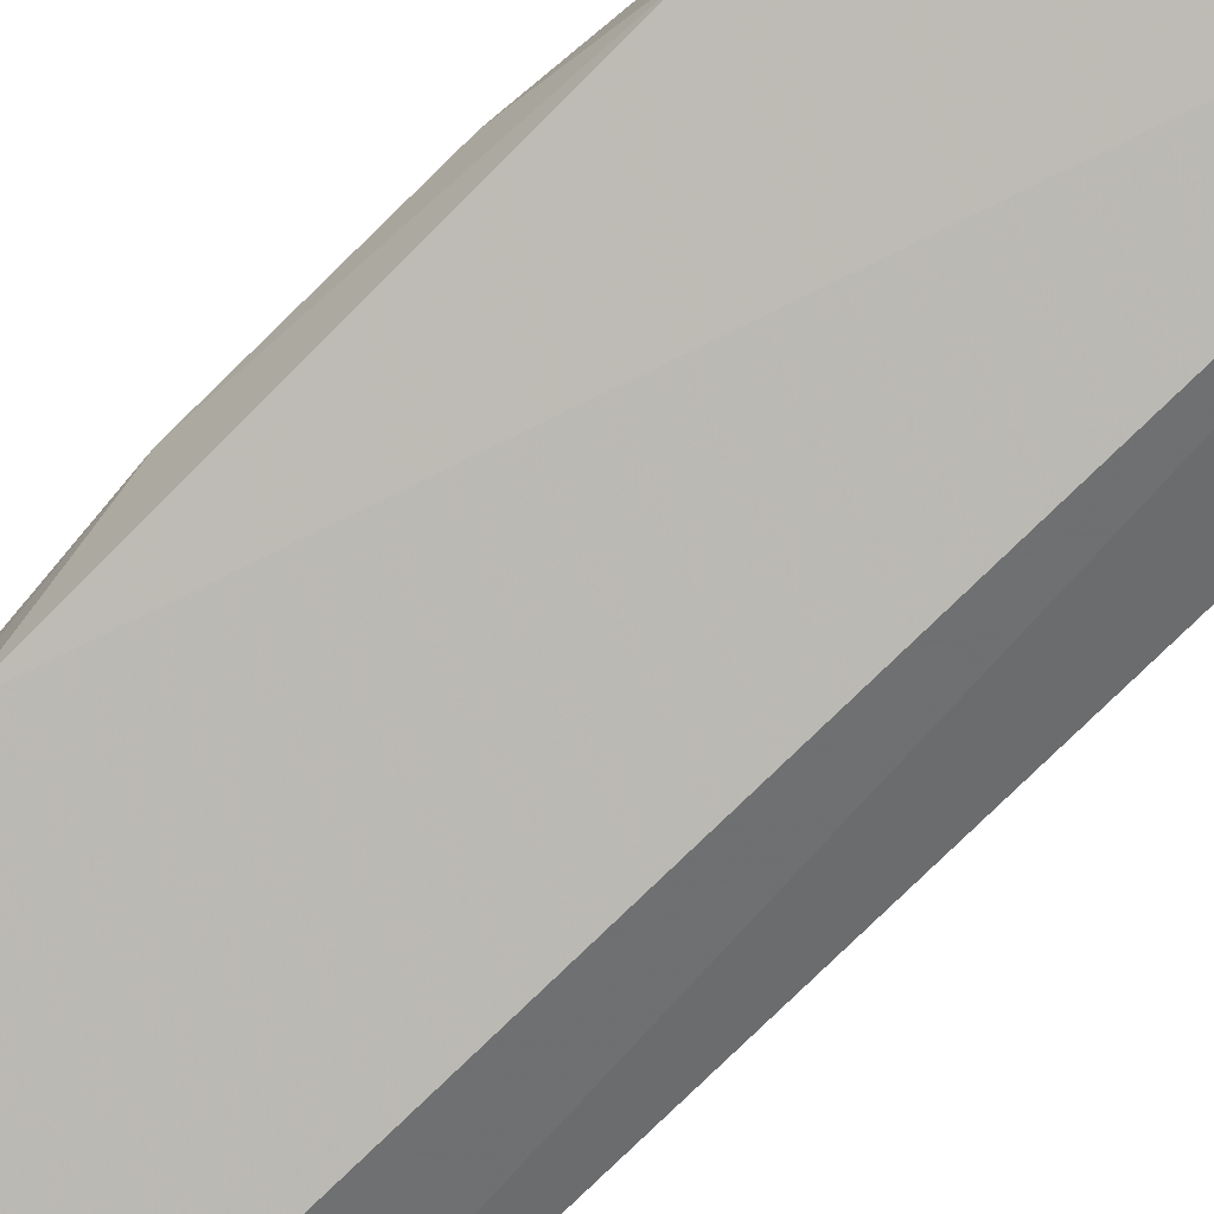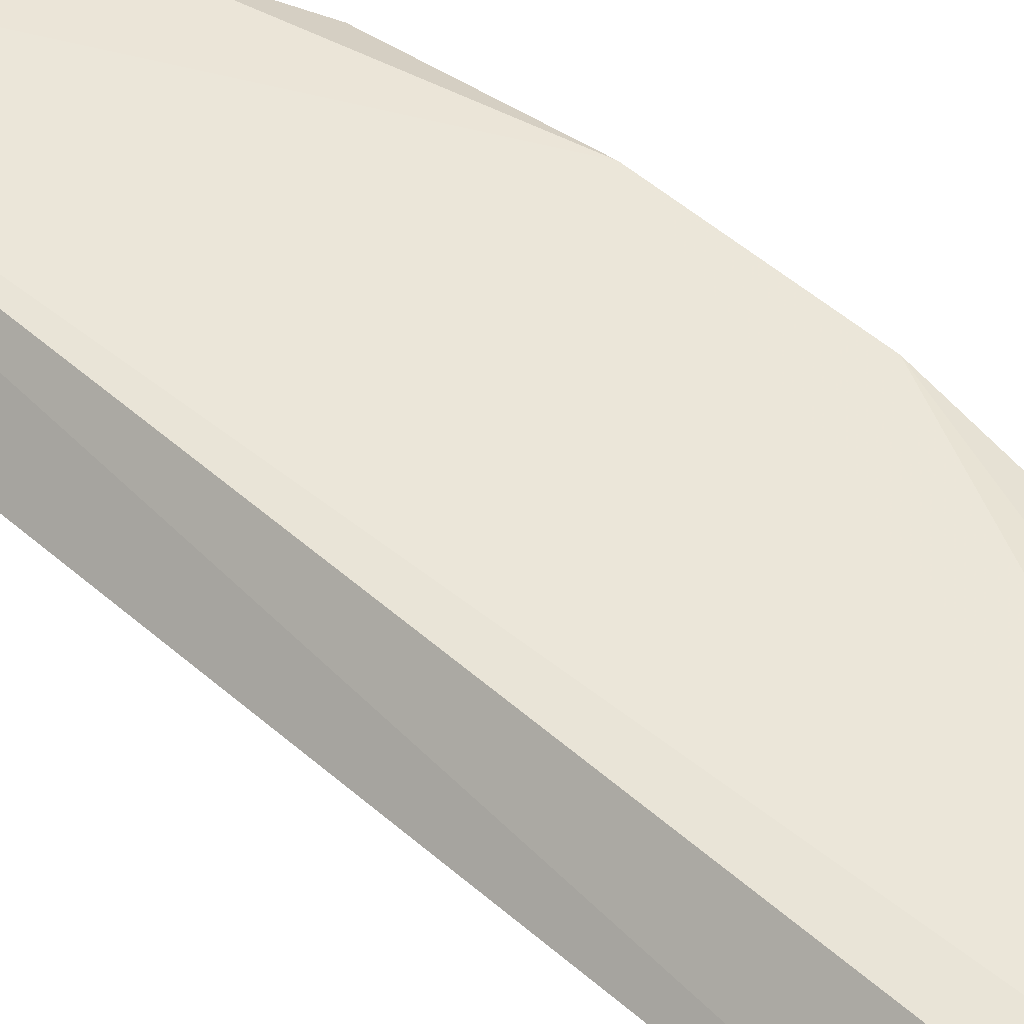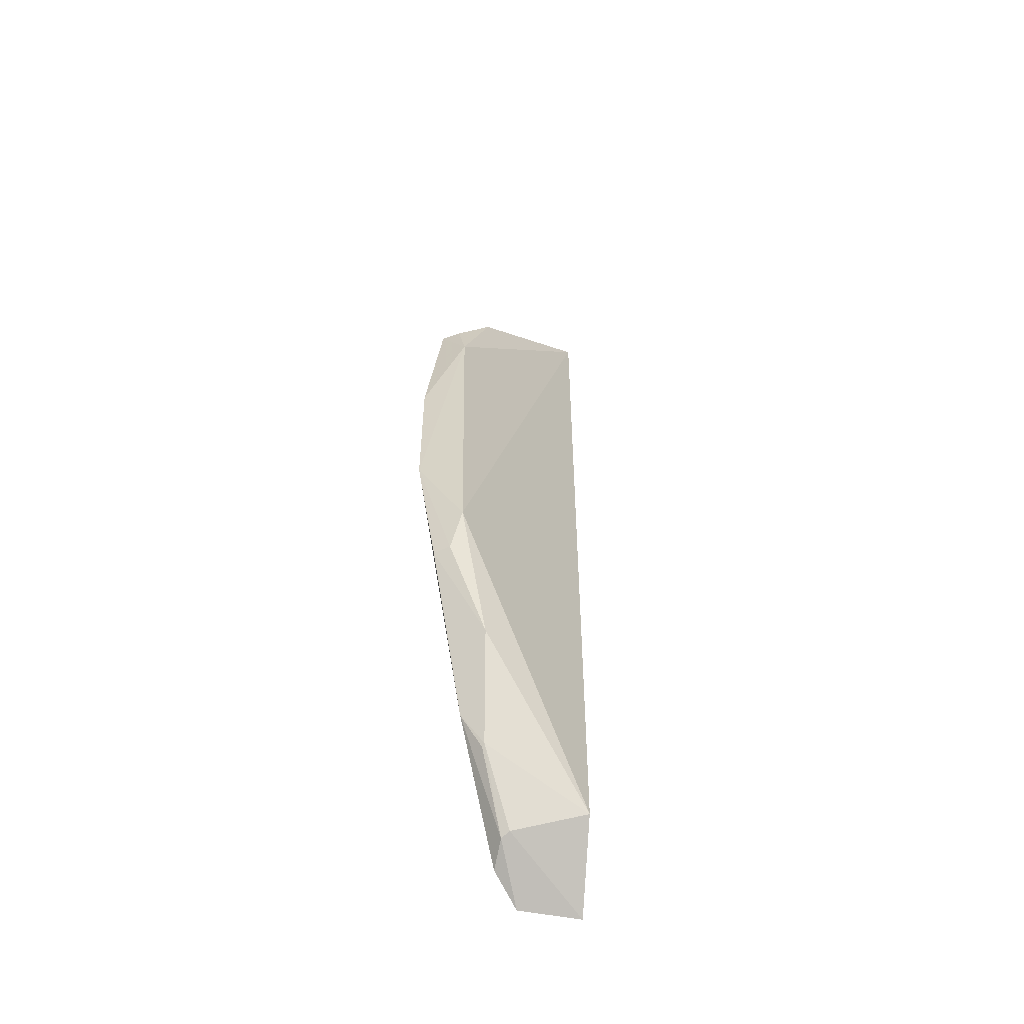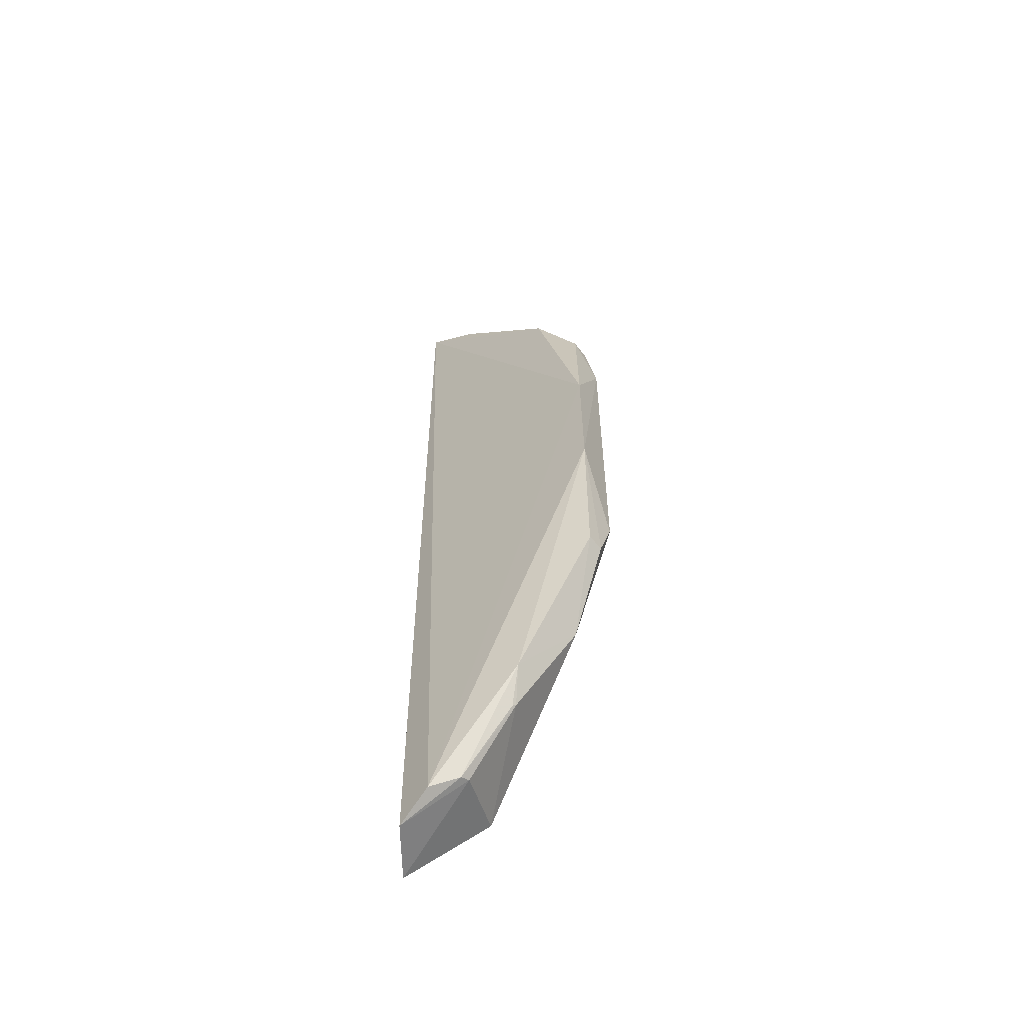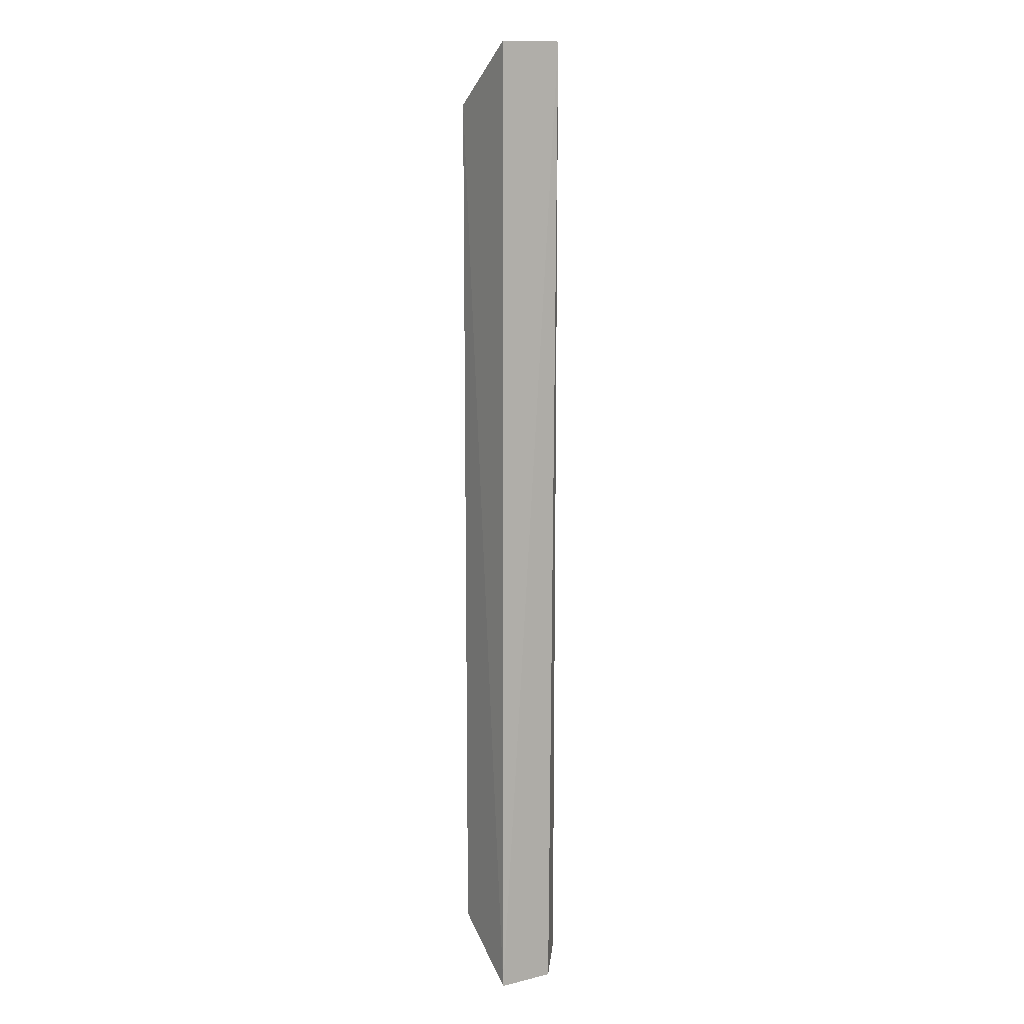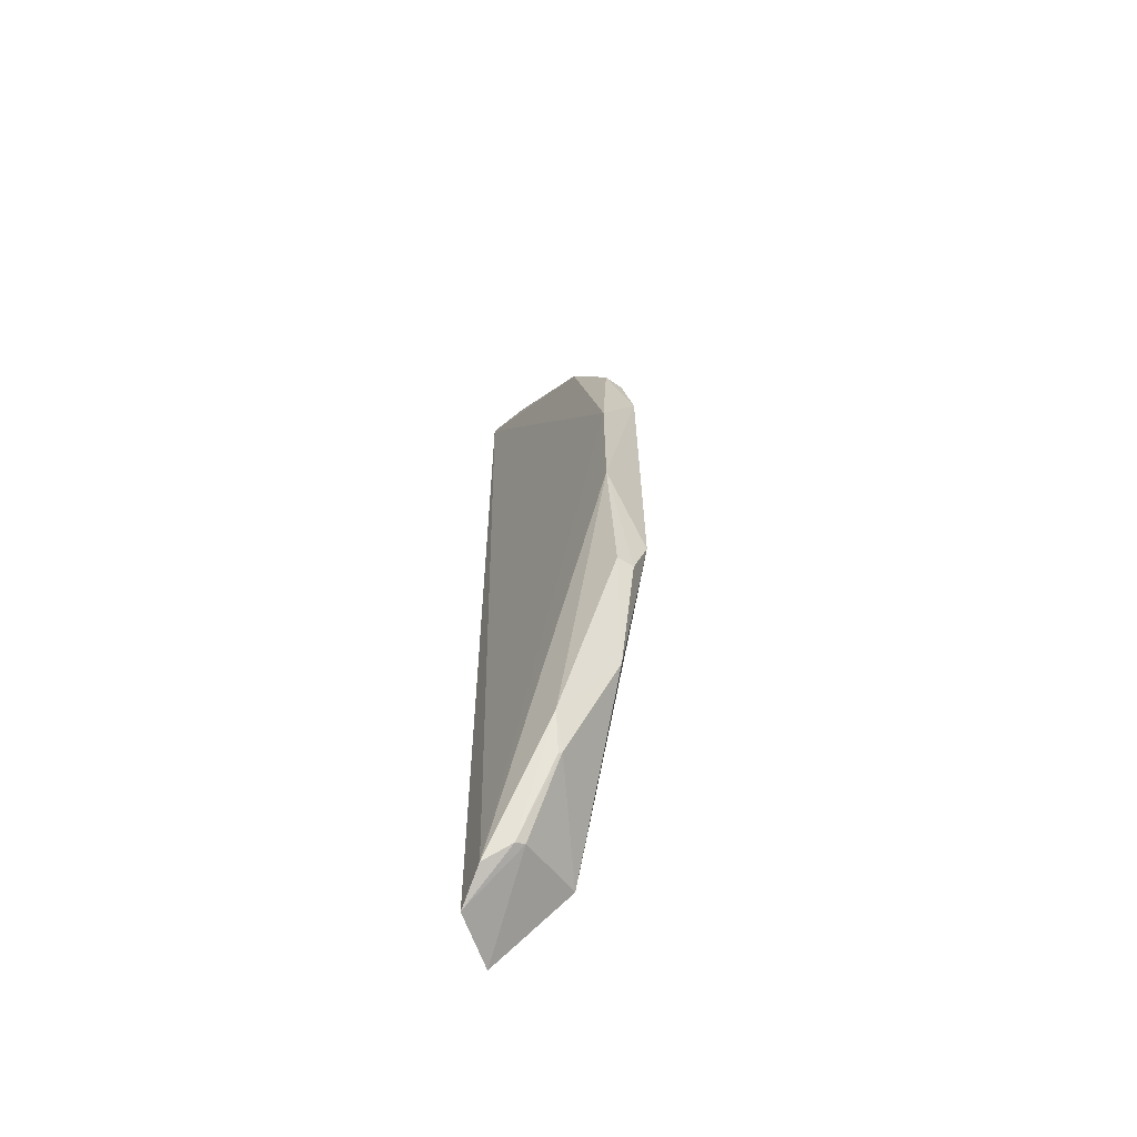
<metadata>
{"format":"obj","ext":"obj","renderer":"f3d","projection":"perspective","resolution":1024,"background":"white","views":[{"elev":-76.8,"azim":134.5,"up":"+Z"},{"elev":48.1,"azim":-45.2,"up":"+Z"},{"elev":-56.0,"azim":116.2,"up":"+Y"},{"elev":-59.8,"azim":40.7,"up":"+Y"},{"elev":7.8,"azim":-88.7,"up":"+Y"},{"elev":-64.0,"azim":58.4,"up":"+Y"}]}
</metadata>
<code>
v 0.1584 0.053 0.07006
v 0.1815 -0.02379 0.06747
v 0.1817 0.02313 0.0679
v 0.1611 0.04646 0.05948
v 0.154 -0.05353 0.06409
v 0.1818 -0.01867 0.06408
v 0.1707 0.04151 0.06704
v 0.1829 -0.008387 0.06922
v 0.1539 0.05258 0.06411
v 0.1821 0.01771 0.06454
v 0.1613 -0.04758 0.0597
v 0.1769 0.03275 0.06919
v 0.1632 0.04998 0.06599
v 0.1815 -0.0237 0.06558
v 0.1622 -0.05165 0.06979
v 0.1829 0.007652 0.06927
v 0.1766 0.03198 0.06425
v 0.1646 0.04803 0.06943
v 0.1763 -0.03297 0.0639
v 0.1725 -0.03979 0.06857
v 0.1648 -0.04993 0.0668
v 0.1582 -0.05378 0.06925
v 0.1816 0.02302 0.06571
v 0.1708 0.04166 0.06822
v 0.1646 -0.05033 0.06783
v 0.1706 -0.04301 0.06673
v 0.1704 -0.04327 0.06707
f 9 5 1
f 9 4 5
f 10 6 4
f 10 8 6
f 11 5 4
f 11 4 6
f 13 9 1
f 13 4 9
f 14 8 2
f 14 6 8
f 16 10 3
f 16 8 10
f 16 3 12
f 16 12 1
f 16 15 8
f 16 1 15
f 17 10 4
f 17 13 7
f 17 4 13
f 18 1 12
f 18 13 1
f 19 11 6
f 19 6 14
f 19 14 2
f 20 2 8
f 20 8 15
f 20 19 2
f 21 5 11
f 22 15 1
f 22 1 5
f 22 5 21
f 23 3 10
f 23 10 17
f 23 17 12
f 23 12 3
f 24 17 7
f 24 12 17
f 24 18 12
f 24 7 13
f 24 13 18
f 25 20 15
f 25 22 21
f 25 15 22
f 26 21 11
f 26 11 19
f 26 19 20
f 26 25 21
f 27 26 20
f 27 20 25
f 27 25 26

</code>
